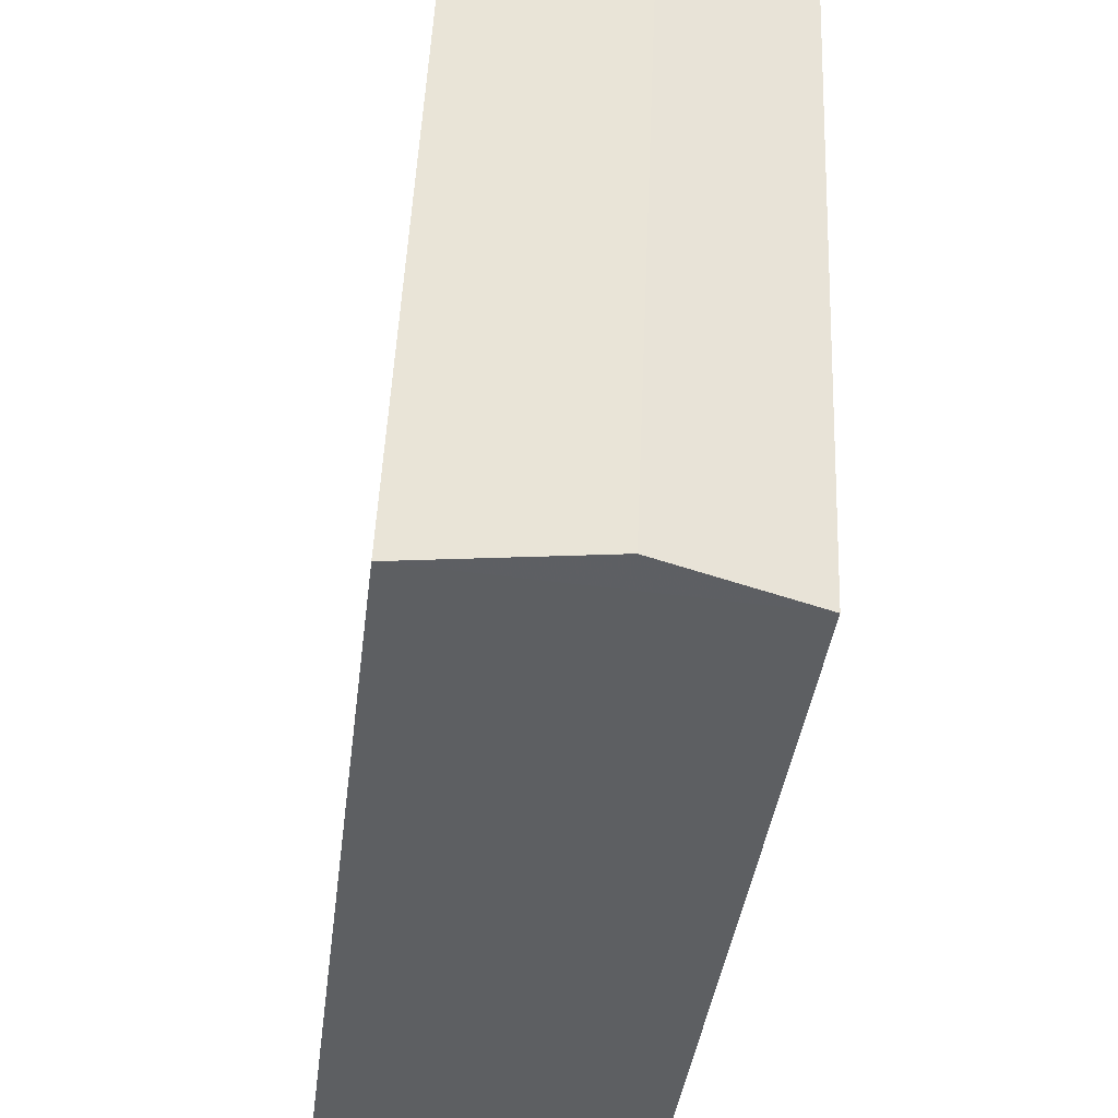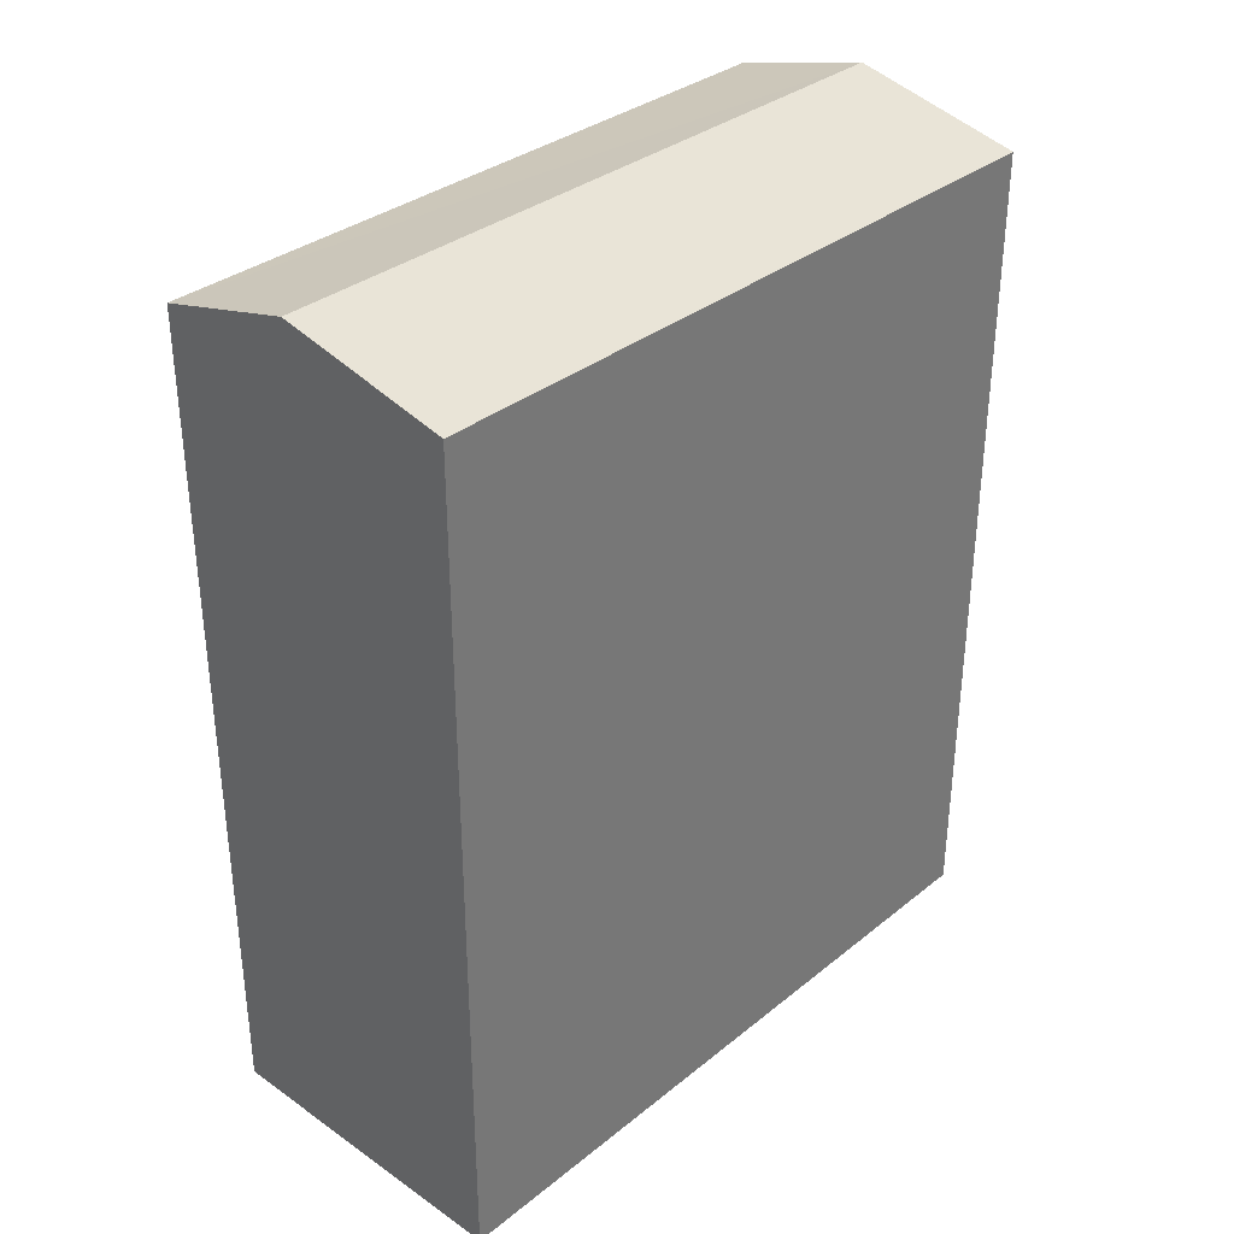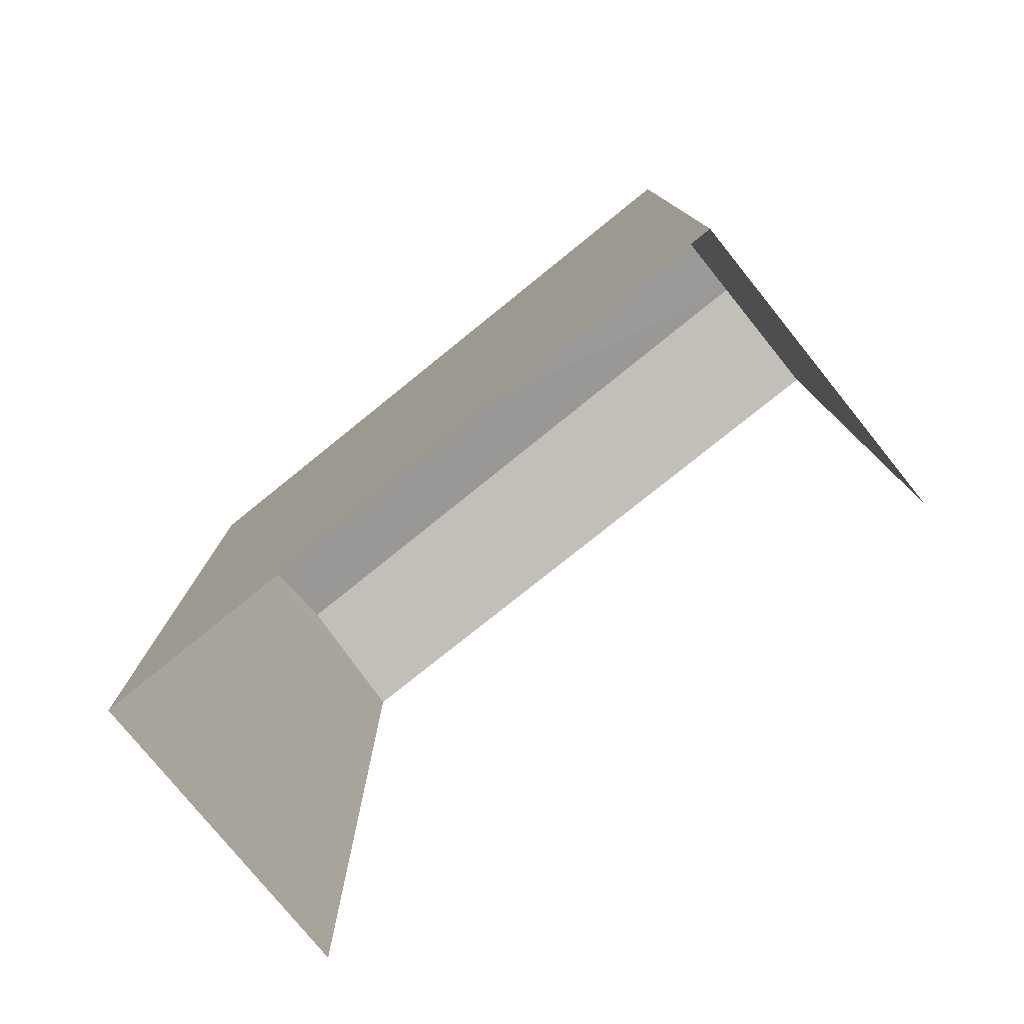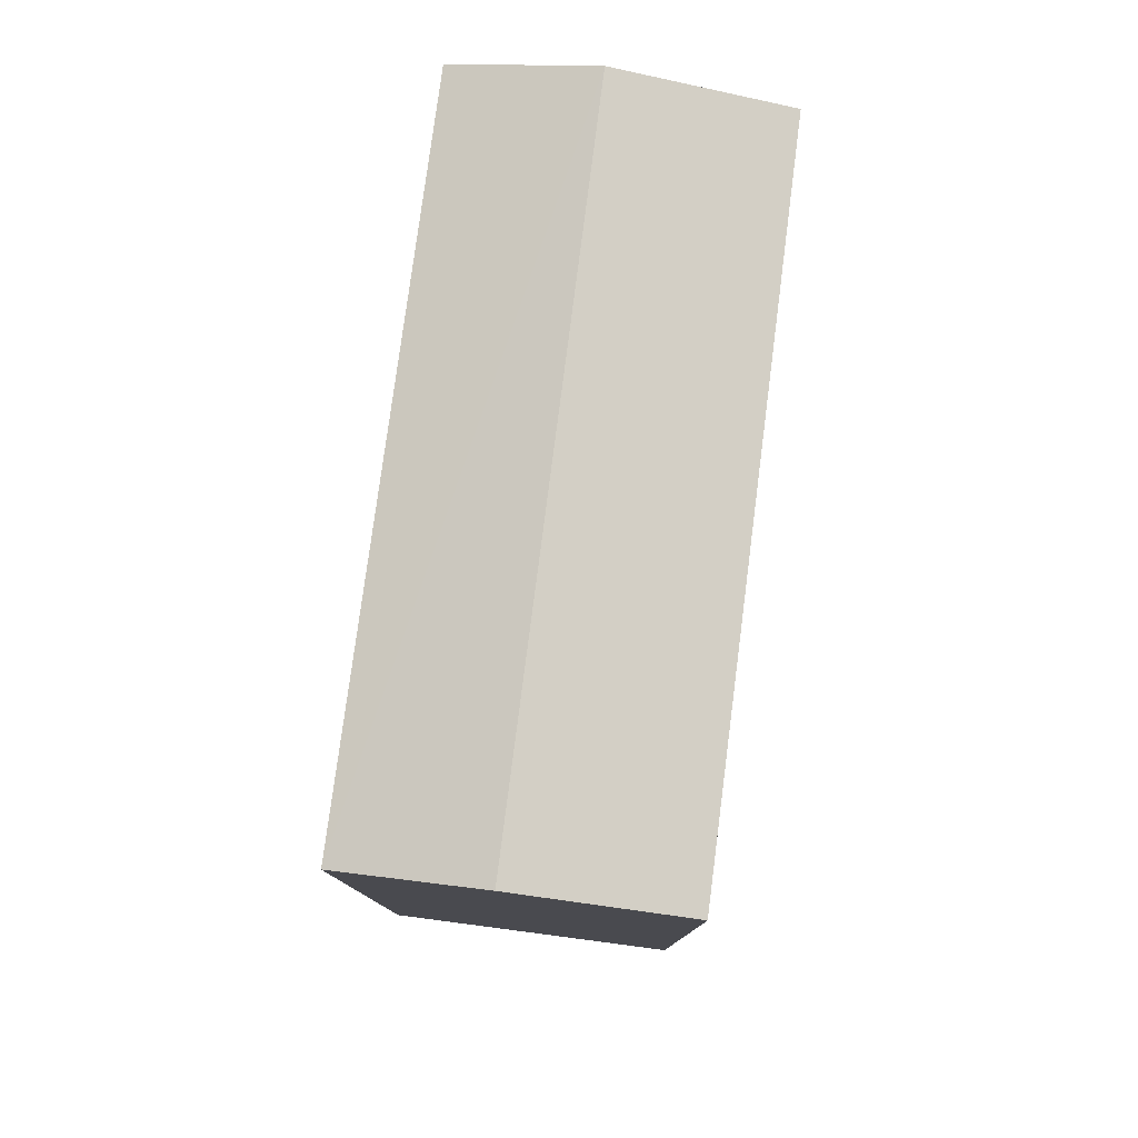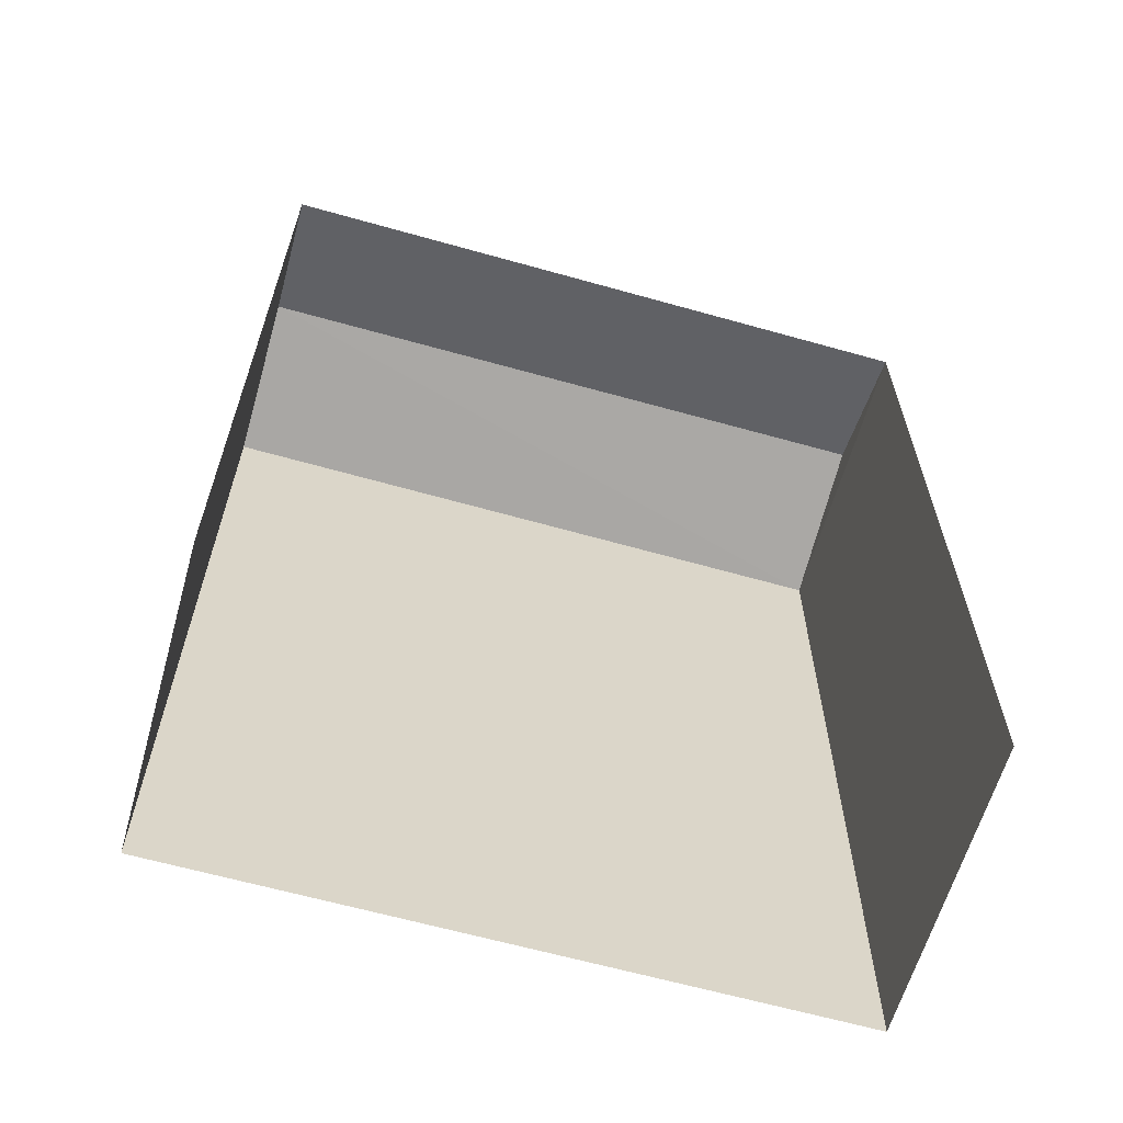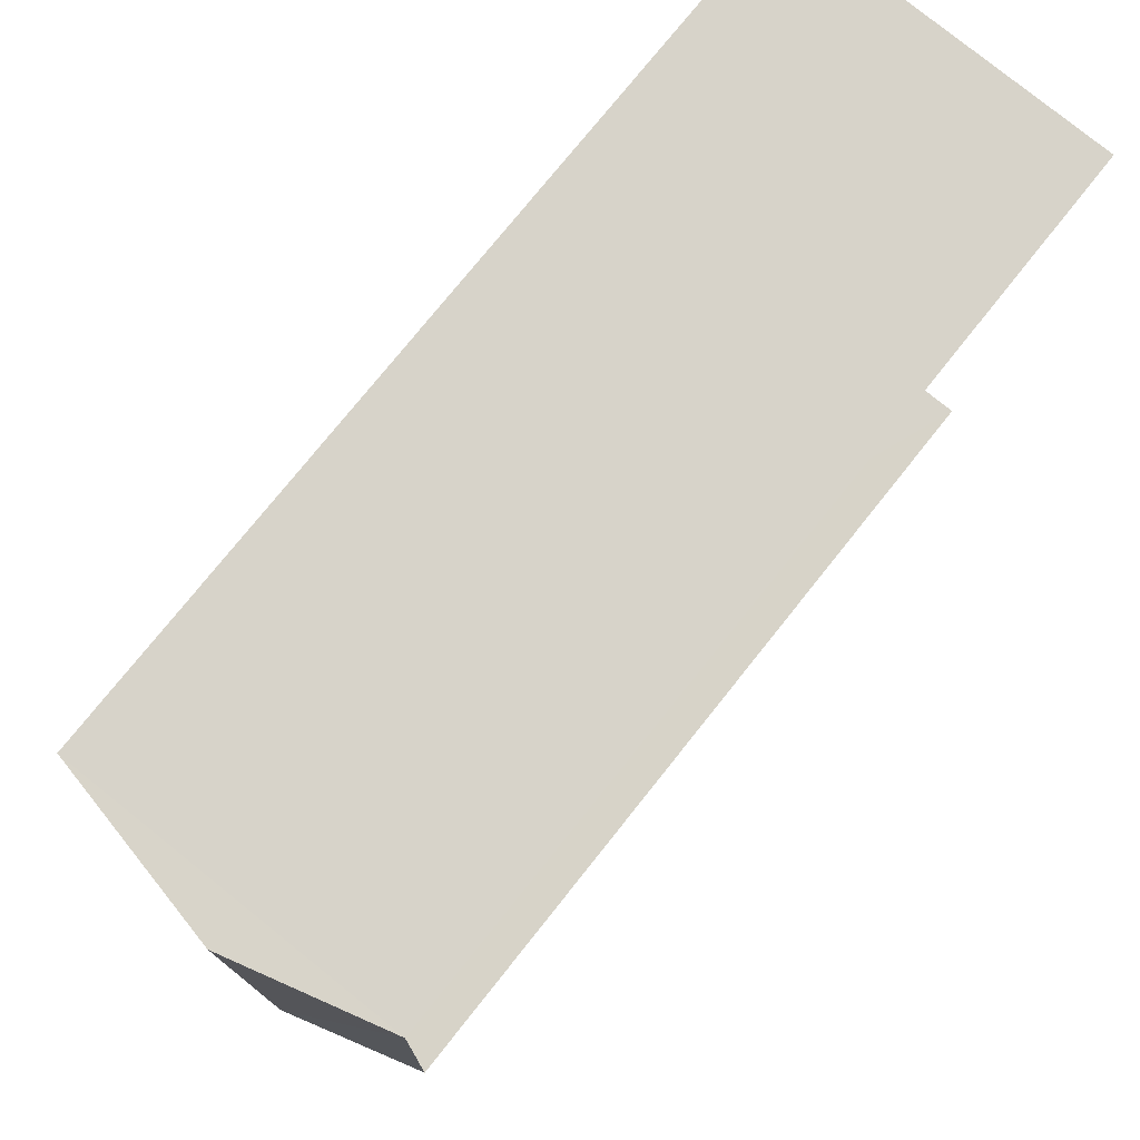
<metadata>
{"format":"obj","ext":"obj","renderer":"f3d","projection":"perspective","resolution":1024,"background":"white","views":[{"elev":-39.3,"azim":-7.0,"up":"+Y"},{"elev":33.9,"azim":-139.5,"up":"+Z"},{"elev":-78.5,"azim":-53.6,"up":"+Z"},{"elev":78.8,"azim":-175.1,"up":"+Z"},{"elev":-62.3,"azim":71.6,"up":"+Z"},{"elev":75.9,"azim":38.5,"up":"+Y"}]}
</metadata>
<code>
v -3.737e+05 -1.054e+05 20.66
v -3.737e+05 -1.054e+05 20.67
v -3.737e+05 -1.054e+05 20.66
v -3.737e+05 -1.054e+05 20.67
v -3.737e+05 -1.054e+05 31.52
v -3.737e+05 -1.054e+05 31.04
v -3.737e+05 -1.054e+05 31.52
v -3.737e+05 -1.054e+05 31.05
v -3.737e+05 -1.054e+05 31.04
v -3.737e+05 -1.054e+05 31.05
f 1 2 3
f 1 4 2
f 8 4 1
f 6 8 1
f 5 6 7
f 5 8 6
f 9 10 5
f 7 9 5
f 6 1 9
f 6 9 7
f 1 3 9
f 2 4 10
f 10 8 5
f 10 4 8
f 10 3 2
f 10 9 3

</code>
